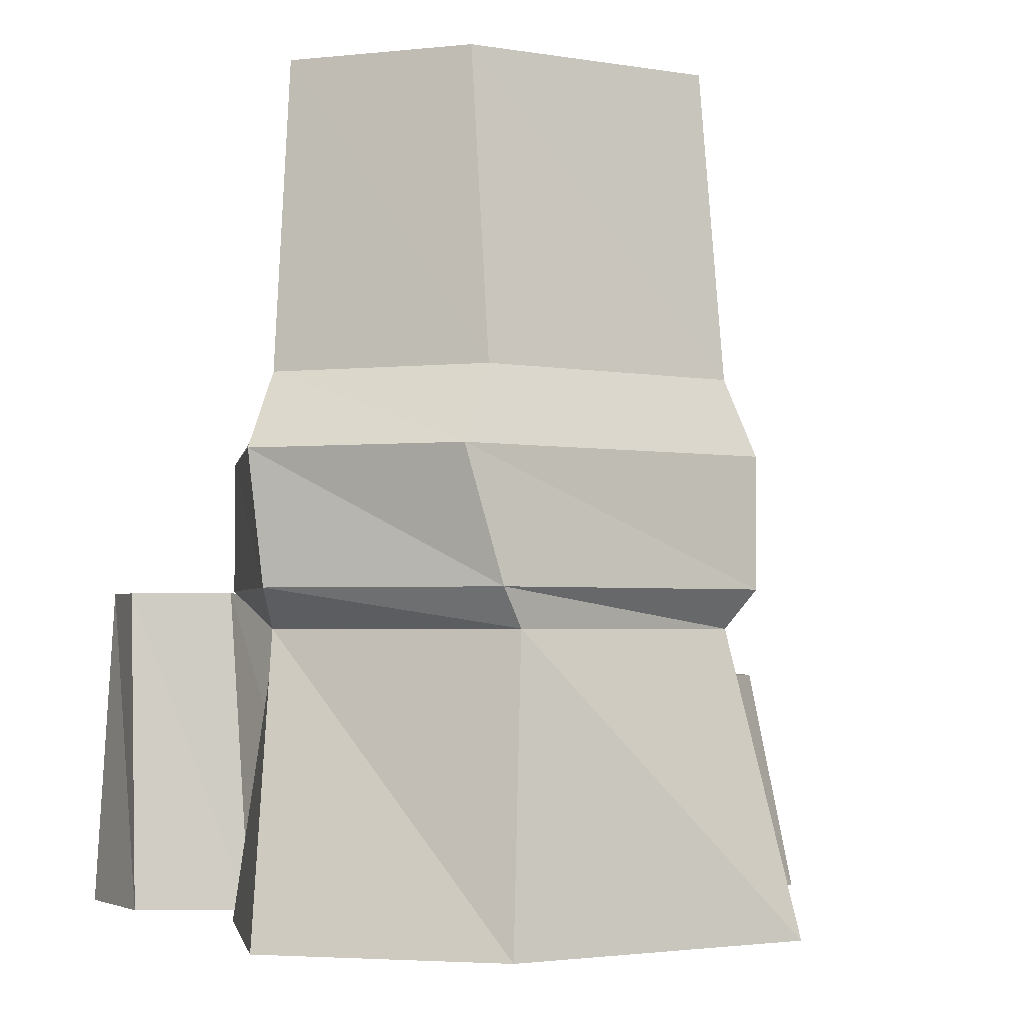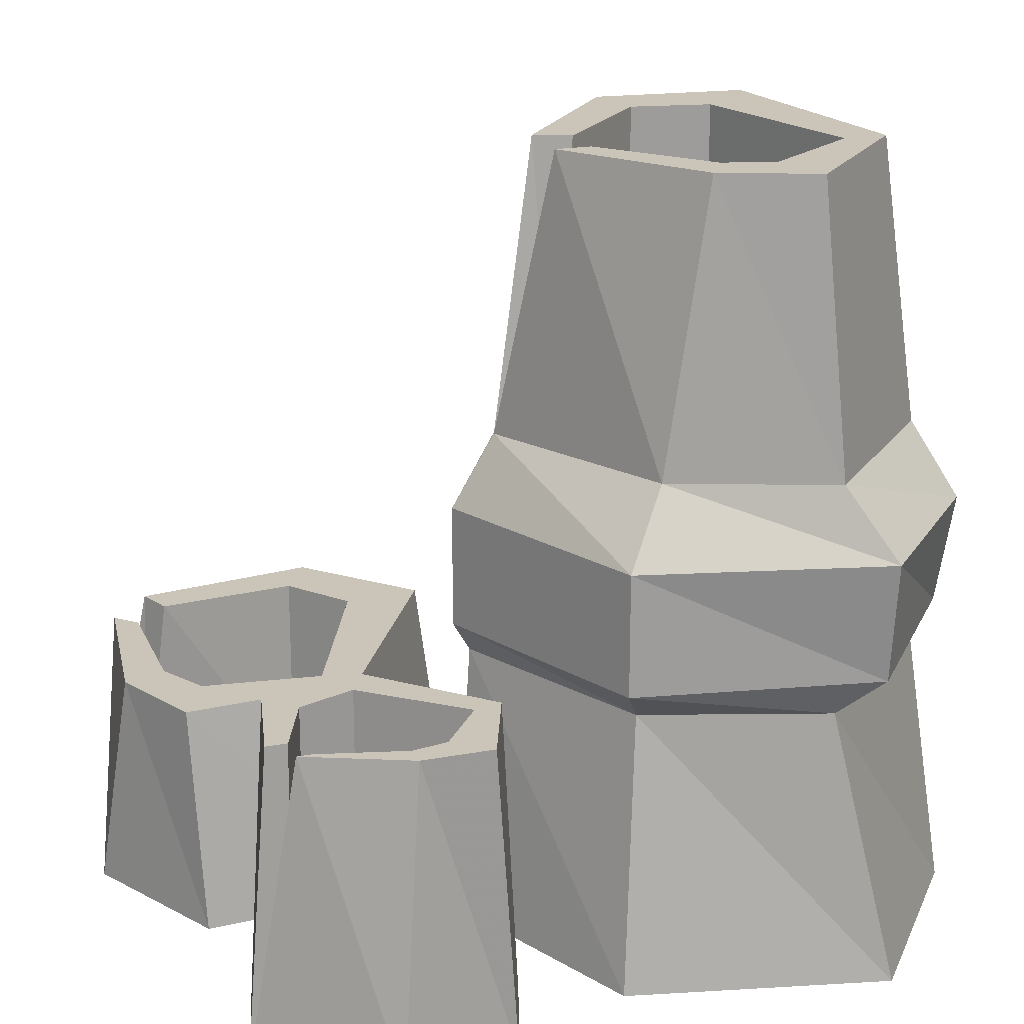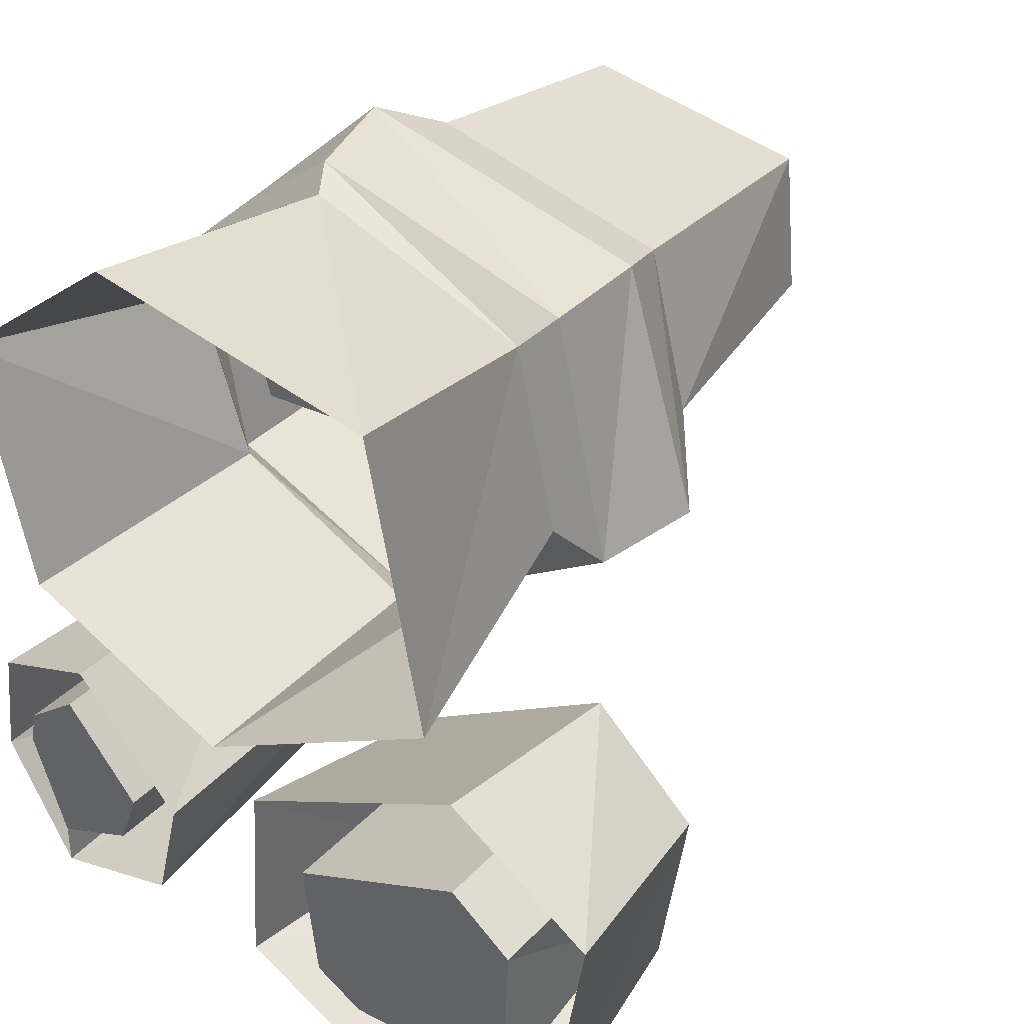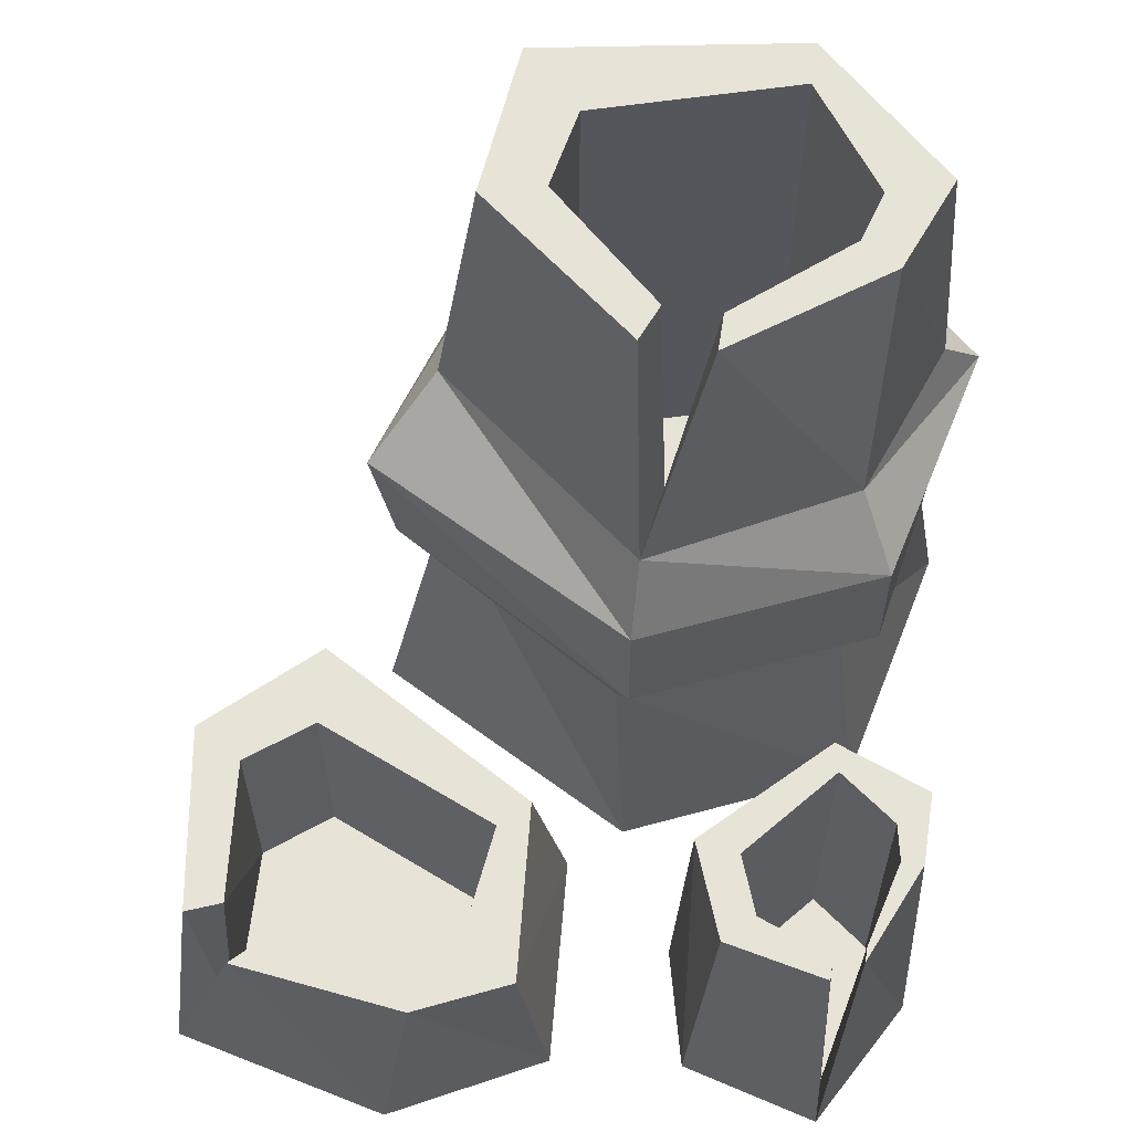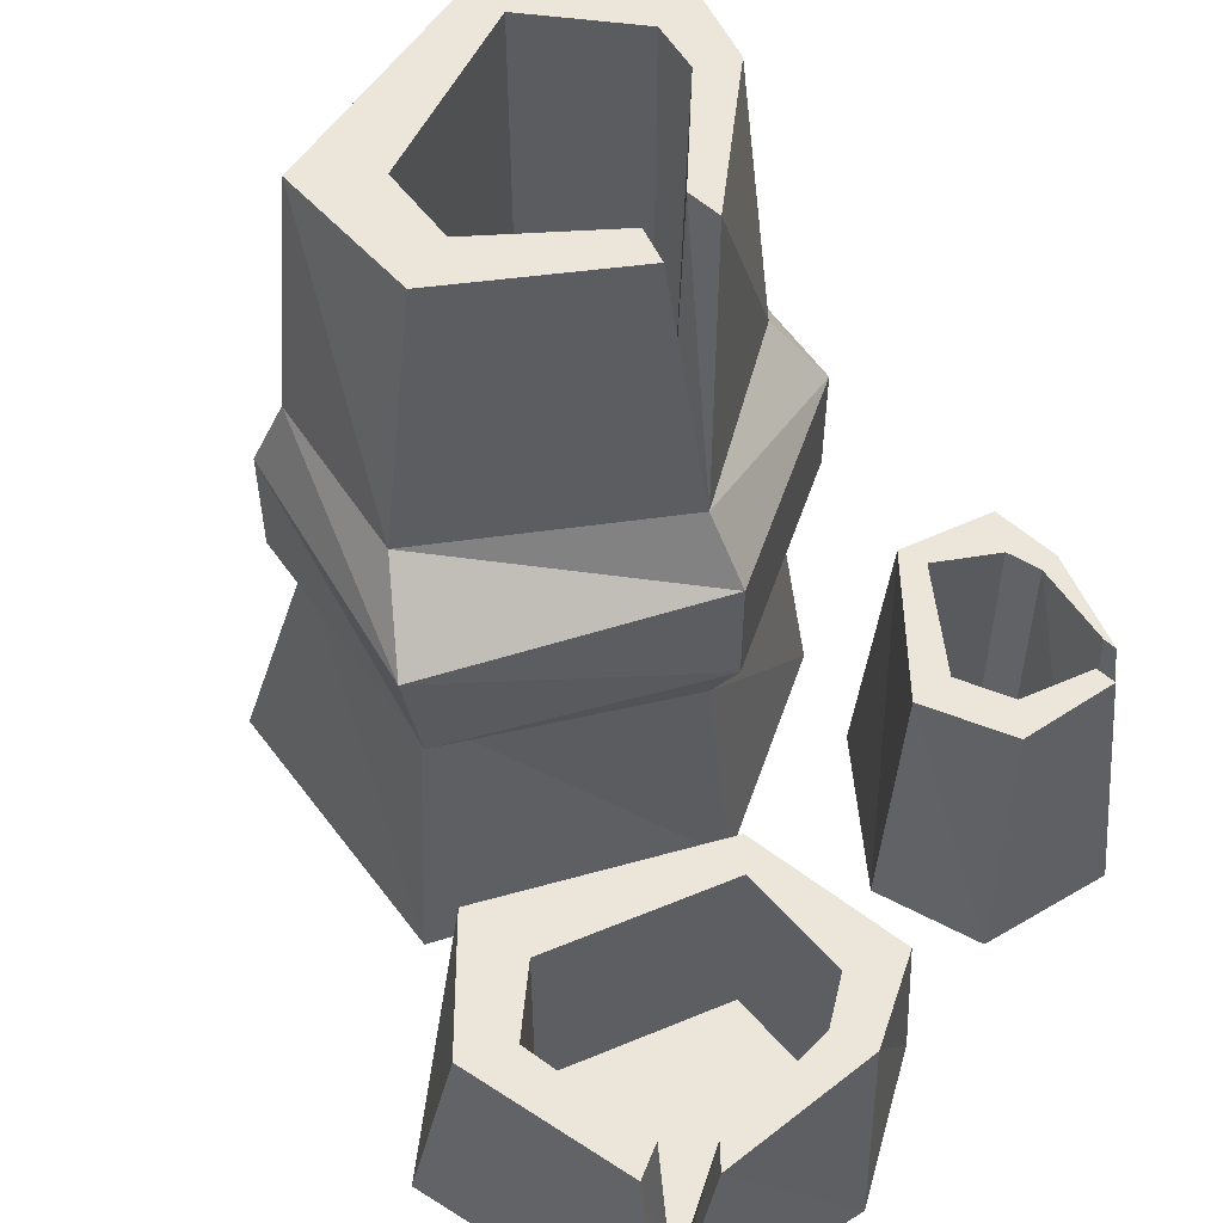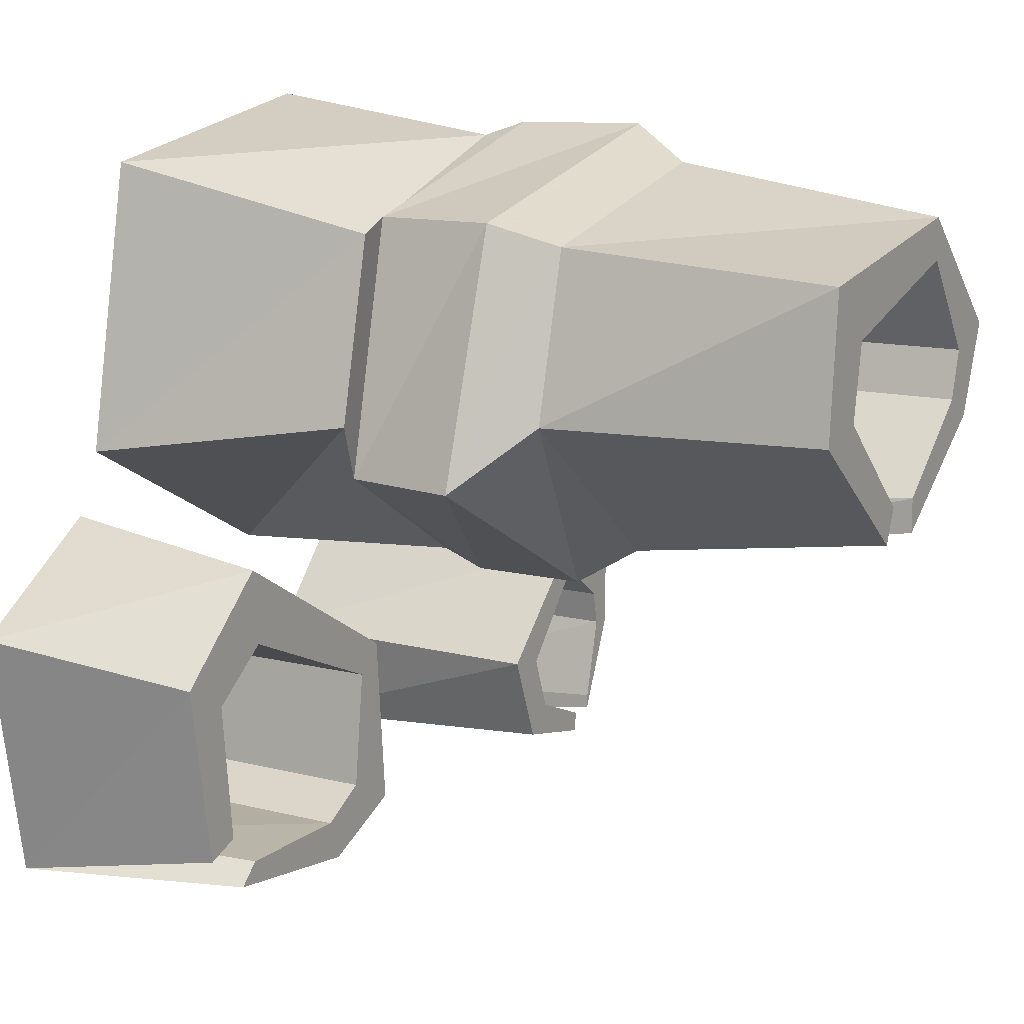
<metadata>
{"format":"obj","ext":"obj","renderer":"f3d","projection":"perspective","resolution":1024,"background":"white","views":[{"elev":-2.6,"azim":-21.8,"up":"+Y"},{"elev":20.3,"azim":-108.8,"up":"+Y"},{"elev":35.0,"azim":36.2,"up":"+Z"},{"elev":62.0,"azim":-171.2,"up":"+Y"},{"elev":55.1,"azim":133.3,"up":"+Y"},{"elev":12.5,"azim":120.7,"up":"+Z"}]}
</metadata>
<code>
v 0.4219 0 -0.3906
v 0.3672 0 -0.3594
v 0.3203 0.25 -0.3672
v 0.3438 0.25 -0.3906
v 0.1875 0 -0.4453
v 0.1562 0.25 -0.4141
v 0.02344 0 -0.3594
v 0.05469 0.25 -0.3672
v 0.03906 0 -0.1328
v 0.07031 0.25 -0.1719
v 0.3047 0 0
v 0.3125 0.25 -0.03125
v 0.4688 0 -0.1094
v 0.4297 0.25 -0.1406
v 0.3984 0.25 -0.3438
v 0.3594 0.25 -0.3281
v 0.375 0 -0.1719
v 0.1719 0 -0.3672
v 0.1719 0.25 -0.3672
v 0.1172 0.25 -0.3359
v 0.1016 0.25 -0.2031
v 0.3047 0.25 -0.1172
v 0.375 0.25 -0.1719
v 0.3047 0 -0.1172
v 0.1016 0 -0.2031
v 0.1172 0 -0.3359
v -0.2656 0 -0.3828
v -0.2656 0 -0.3359
v -0.2812 0.3438 -0.3125
v -0.2812 0.3438 -0.3281
v -0.3438 0 -0.2422
v -0.3281 0.3438 -0.2188
v -0.3281 0 -0.1172
v -0.3281 0.3438 -0.1406
v -0.2109 0 -0.07812
v -0.2266 0.3438 -0.1016
v -0.08594 0 -0.2188
v -0.1016 0.3438 -0.2266
v -0.1172 0 -0.3438
v -0.1406 0.3438 -0.3281
v -0.25 0.3438 -0.3516
v -0.25 0.3438 -0.3281
v -0.1719 0 -0.2969
v -0.3047 0 -0.2188
v -0.3047 0.3438 -0.2188
v -0.2969 0.3438 -0.1797
v -0.2344 0.3438 -0.1328
v -0.1484 0.3438 -0.2344
v -0.1719 0.3438 -0.2969
v -0.1484 0 -0.2344
v -0.2344 0 -0.1328
v -0.2969 0 -0.1797
v -0.01562 0.5547 -0.03906
v -0.03125 0.5547 0.02344
v -0.07031 0.8672 0.04688
v -0.07031 0.8672 0.007812
v -0.2188 0.5547 0.07031
v -0.2578 0.4766 0.02344
v -0.01562 0.4766 -0.08594
v 0.2109 0.5547 0.1406
v 0.1641 0.8672 0.1406
v 0 0.8672 0.007812
v -0.01562 0.8672 0.04688
v 0.1016 0.3047 0.1562
v -0.1797 0.3047 0.1406
v -0.1797 0.8672 0.1406
v -0.2188 0.8672 0.1172
v -0.2812 0.5547 0.2422
v -0.3203 0.4766 0.2891
v -0.3047 0.3438 0.2891
v -0.2578 0.3438 0.02344
v -0.01562 0.3438 -0.08594
v 0.2734 0.4766 0.07031
v 0.1641 0.5547 0.3281
v 0.1484 0.8672 0.3047
v 0.1016 0.8672 0.1562
v -0.2578 0.8672 0.2188
v -0.1953 0.8672 0.1953
v -0.1172 0.8672 0.3047
v -0.1172 0.8672 0.3516
v -0.1172 0.5547 0.3984
v -0.1953 0.3047 0.1953
v -0.1172 0.3047 0.3047
v 0.08594 0.8672 0.2422
v 0.1875 0.4766 0.3516
v -0.1562 0.4766 0.4375
v -0.1172 0.3438 0.4375
v -0.09375 0.3047 0.4219
v -0.2812 0.3047 0.2422
v -0.2188 0.3047 0.04688
v 0 0.3047 -0.0625
v 0.25 0.3438 0.07031
v 0.08594 0.3047 0.2422
v 0.1875 0.3438 0.3516
v 0.2109 0.3047 0.1172
v 0.1641 0.3047 0.3281
v -0.01562 0 -0.08594
v 0.2734 0 0.07031
v 0.2109 0 0.3984
v -0.1172 0 0.4609
v -0.3203 0 0.3047
v -0.2578 0 0.02344
f 1 2 3
f 1 3 4
f 1 4 5
f 5 4 6
f 5 6 7
f 7 6 8
f 7 8 9
f 9 8 10
f 9 10 11
f 11 10 12
f 11 12 13
f 13 12 14
f 13 14 1
f 1 14 15
f 1 15 2
f 2 15 16
f 2 16 17
f 2 17 18
f 2 18 19
f 2 19 3
f 3 19 4
f 4 19 6
f 6 19 20
f 6 20 8
f 8 20 21
f 8 21 10
f 10 21 22
f 10 22 12
f 12 22 23
f 12 23 14
f 14 23 16
f 14 16 15
f 17 16 23
f 17 23 24
f 17 24 18
f 18 24 25
f 18 25 26
f 18 26 20
f 18 20 19
f 24 23 22
f 24 22 25
f 25 22 21
f 25 21 26
f 26 21 20
f 27 28 29
f 27 29 30
f 27 30 31
f 31 30 32
f 31 32 33
f 33 32 34
f 33 34 35
f 35 34 36
f 35 36 37
f 37 36 38
f 37 38 39
f 39 38 40
f 39 40 27
f 27 40 41
f 27 41 28
f 28 41 42
f 28 42 43
f 28 43 44
f 28 44 45
f 28 45 29
f 29 45 30
f 30 45 32
f 32 45 46
f 32 46 34
f 34 46 47
f 34 47 36
f 36 47 48
f 36 48 38
f 38 48 49
f 38 49 40
f 40 49 42
f 40 42 41
f 43 42 49
f 43 49 50
f 43 50 44
f 44 50 51
f 44 51 52
f 44 52 46
f 44 46 45
f 50 49 48
f 50 48 51
f 51 48 47
f 51 47 52
f 52 47 46
f 53 54 55
f 53 55 56
f 53 56 57
f 53 57 58
f 53 58 59
f 53 59 60
f 53 60 61
f 53 61 62
f 53 62 54
f 54 62 63
f 54 63 64
f 54 64 65
f 54 65 66
f 54 66 55
f 55 66 56
f 56 66 67
f 56 67 57
f 57 67 68
f 57 68 69
f 57 69 58
f 58 69 70
f 58 70 71
f 58 71 59
f 59 71 72
f 59 72 73
f 59 73 60
f 60 73 74
f 60 74 75
f 60 75 61
f 61 75 76
f 61 76 63
f 61 63 62
f 77 78 79
f 77 79 80
f 77 80 81
f 77 81 68
f 77 68 67
f 77 67 78
f 78 67 66
f 78 66 65
f 78 65 82
f 78 82 79
f 79 82 83
f 79 83 84
f 79 84 80
f 80 84 75
f 80 75 74
f 80 74 81
f 81 74 85
f 81 85 86
f 81 86 68
f 68 86 69
f 69 86 87
f 69 87 70
f 70 87 88
f 70 88 89
f 70 89 71
f 71 89 90
f 71 90 72
f 72 90 91
f 72 91 92
f 72 92 73
f 73 92 85
f 73 85 74
f 75 84 76
f 76 84 93
f 76 93 64
f 76 64 63
f 83 93 84
f 93 83 65
f 93 65 64
f 65 83 82
f 94 92 95
f 94 95 96
f 94 96 87
f 94 87 86
f 94 86 85
f 94 85 92
f 92 91 95
f 95 91 97
f 95 97 98
f 95 98 96
f 96 98 99
f 96 99 88
f 96 88 87
f 89 88 100
f 89 100 101
f 89 101 90
f 90 101 102
f 90 102 91
f 91 102 97
f 88 99 100

</code>
